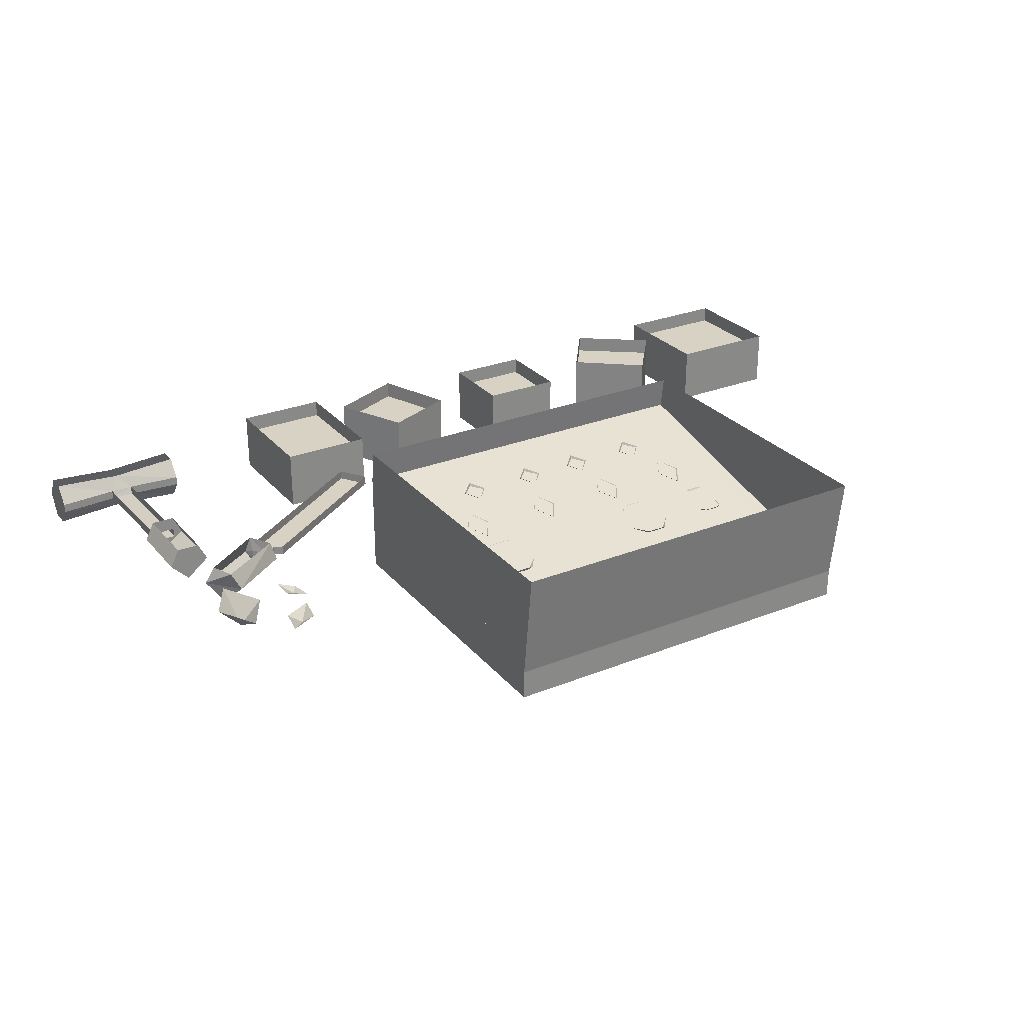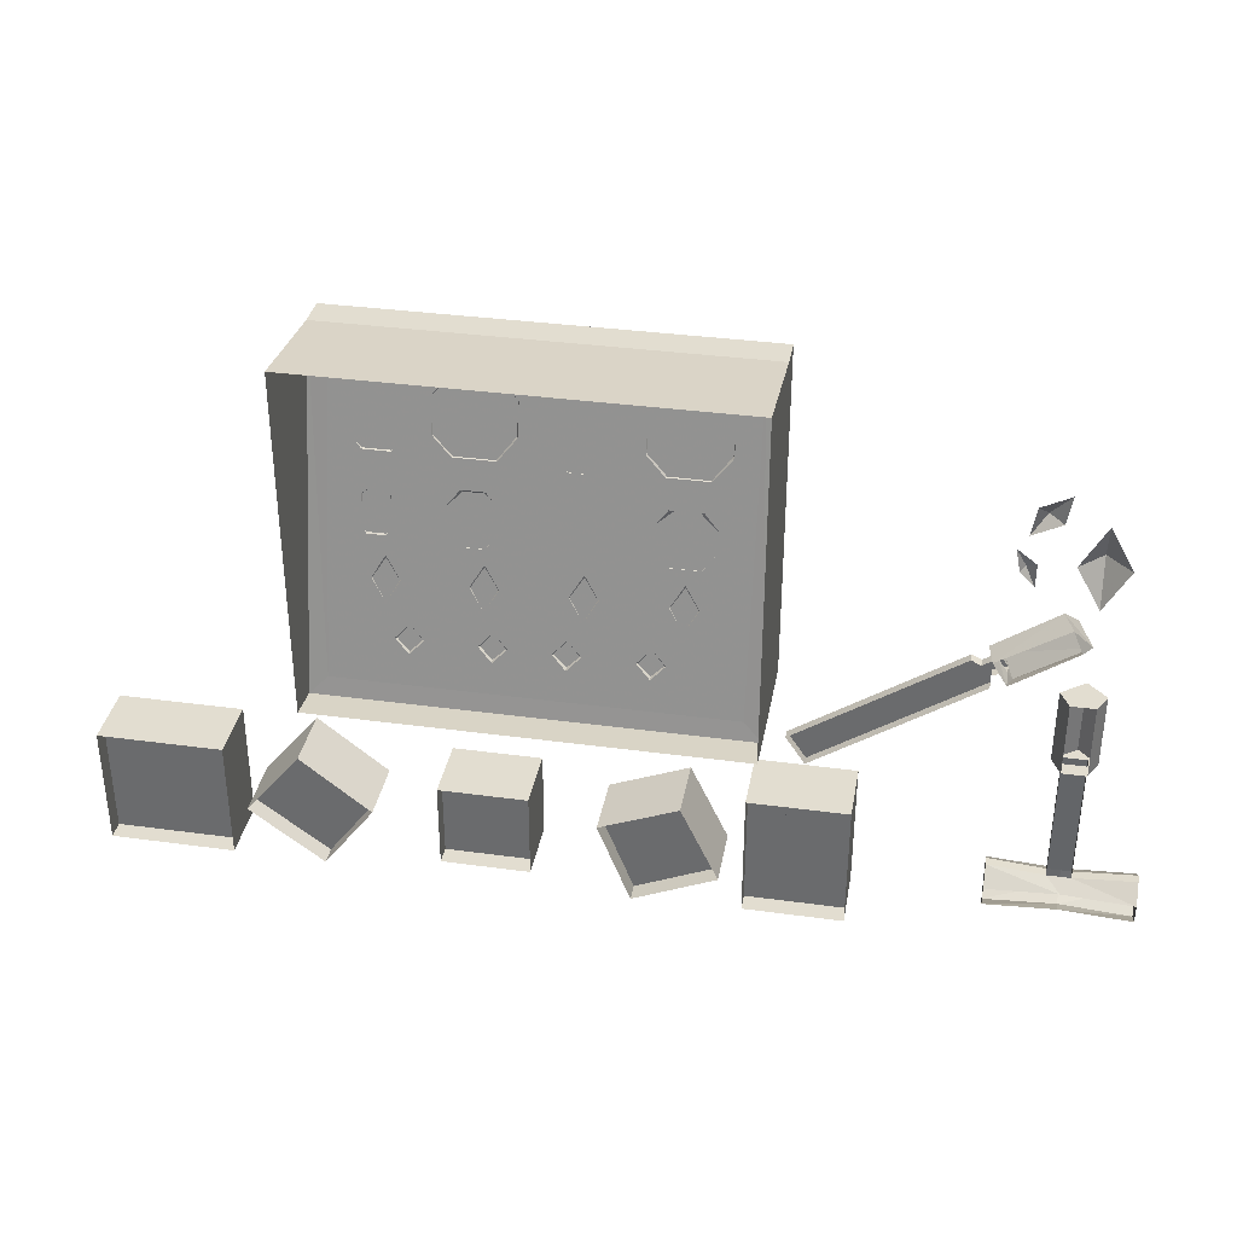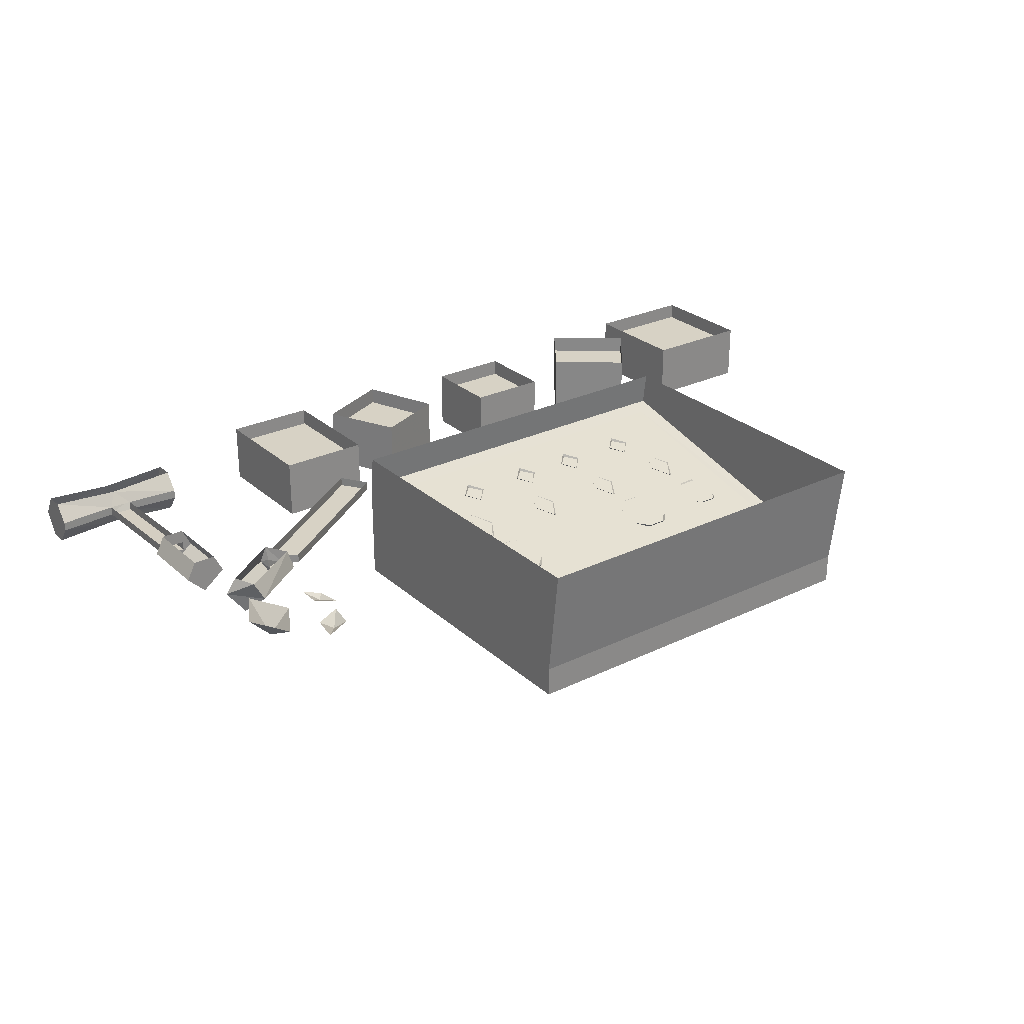
<metadata>
{"format":"obj","ext":"obj","renderer":"f3d","projection":"perspective","resolution":1024,"background":"white","views":[{"elev":27.7,"azim":-31.4,"up":"+Y"},{"elev":35.1,"azim":-169.7,"up":"+Z"},{"elev":27.2,"azim":-36.7,"up":"+Y"}]}
</metadata>
<code>
v 0.4531 -1.109 0.3984
v -0.2109 -1.109 0.3984
v -0.2109 -0.9844 -0.1328
v 0.4531 -0.9844 -0.1328
v 0.4844 -1.117 0.4297
v -0.2422 -1.117 0.4297
v -0.2422 -0.9766 -0.1641
v 0.4844 -0.9766 -0.1641
v 0.4844 -0.9141 -0.1562
v 0.4844 -0.9141 0.4531
v -0.2422 -1.172 0.4297
v 0.4844 -1.172 0.4297
v 0.4844 -1.172 -0.1641
v -0.2422 -0.9141 -0.1562
v -0.2422 -0.9141 0.4531
v -0.2422 -1.172 -0.1641
v -0.1094 -1.125 0.3516
v -0.1562 -1.117 0.3047
v -0.125 -1.102 0.25
v -0.05469 -1.117 0.3047
v -0.03906 -1.094 0.3281
v -0.07031 -1.102 0.3672
v -0.1406 -1.102 0.3672
v -0.1719 -1.094 0.3281
v -0.1719 -1.078 0.2812
v -0.1406 -1.07 0.2422
v -0.08594 -1.102 0.25
v -0.07031 -1.07 0.2422
v -0.03906 -1.078 0.2734
v 0.04688 -1.133 0.3516
v 0.03125 -1.133 0.3359
v 0.03125 -1.109 0.2578
v 0.04688 -1.102 0.2422
v 0.07031 -1.102 0.2422
v 0.07031 -1.133 0.3516
v 0.07812 -1.102 0.375
v 0.03906 -1.102 0.375
v 0.01562 -1.102 0.3516
v 0.01562 -1.078 0.2578
v 0.03906 -1.07 0.2344
v 0.07812 -1.07 0.2344
v 0.08594 -1.109 0.2578
v 0.08594 -1.133 0.3359
v 0.1016 -1.102 0.3516
v 0.1016 -1.078 0.2578
v 0.2031 -1.125 0.3516
v 0.1719 -1.117 0.3203
v 0.1719 -1.109 0.2812
v 0.2031 -1.102 0.25
v 0.2422 -1.102 0.25
v 0.2422 -1.125 0.3516
v 0.2578 -1.102 0.375
v 0.1875 -1.102 0.375
v 0.1562 -1.094 0.3359
v 0.1562 -1.078 0.2812
v 0.1875 -1.07 0.2422
v 0.2578 -1.07 0.2422
v 0.2734 -1.109 0.2812
v 0.2734 -1.117 0.3203
v 0.2891 -1.094 0.3359
v 0.2891 -1.078 0.2734
v 0.3906 -1.109 0.2578
v 0.3906 -1.133 0.3359
v 0.3594 -1.133 0.3359
v 0.3594 -1.109 0.2578
v 0.3516 -1.07 0.2422
v 0.3984 -1.07 0.2422
v 0.4141 -1.078 0.2578
v 0.4141 -1.102 0.3516
v 0.3984 -1.102 0.3672
v 0.3516 -1.102 0.3672
v 0.3359 -1.102 0.3516
v 0.3359 -1.078 0.2578
v 0.3828 -1.062 0.125
v 0.3828 -1.078 0.1641
v 0.3672 -1.078 0.1641
v 0.3672 -1.062 0.125
v 0.3594 -1.039 0.1094
v 0.3906 -1.039 0.1094
v 0.3984 -1.047 0.1172
v 0.3984 -1.055 0.1719
v 0.3906 -1.055 0.1797
v 0.3594 -1.055 0.1797
v 0.3516 -1.055 0.1719
v 0.3516 -1.047 0.1172
v -0.1094 -1.078 0.1797
v -0.1406 -1.07 0.1406
v -0.1172 -1.055 0.1094
v -0.07031 -1.07 0.1406
v -0.05469 -1.055 0.1641
v -0.07812 -1.055 0.1953
v -0.1328 -1.055 0.1953
v -0.1562 -1.055 0.1641
v -0.1562 -1.047 0.1328
v -0.1328 -1.039 0.1016
v -0.09375 -1.055 0.1094
v -0.07812 -1.039 0.1016
v -0.05469 -1.047 0.125
v 0.05469 -1.086 0.1797
v 0.03906 -1.086 0.1641
v 0.03906 -1.062 0.1172
v 0.05469 -1.062 0.1016
v 0.0625 -1.062 0.1016
v 0.0625 -1.086 0.1797
v 0.07031 -1.062 0.1953
v 0.04688 -1.062 0.1953
v 0.03125 -1.062 0.1797
v 0.03125 -1.047 0.1172
v 0.04688 -1.039 0.09375
v 0.07031 -1.039 0.09375
v 0.07812 -1.062 0.1172
v 0.07812 -1.086 0.1641
v 0.08594 -1.062 0.1797
v 0.08594 -1.047 0.1172
v 0.2109 -1.07 0.1797
v 0.1875 -1.07 0.1562
v 0.1875 -1.062 0.1328
v 0.2109 -1.055 0.1094
v 0.2344 -1.055 0.1094
v 0.2344 -1.07 0.1797
v 0.2422 -1.055 0.1953
v 0.2031 -1.055 0.1953
v 0.1797 -1.055 0.1641
v 0.1797 -1.047 0.1328
v 0.2031 -1.039 0.1016
v 0.2422 -1.039 0.1016
v 0.2578 -1.062 0.1328
v 0.2578 -1.07 0.1562
v 0.2656 -1.055 0.1641
v 0.2656 -1.047 0.125
v -0.1328 -1.023 0.03906
v -0.1094 -1.016 0
v -0.1094 -1.047 0.03125
v -0.1094 -1.031 0.07812
v -0.08594 -1.023 0.03906
v 0.02344 -1.023 0.03906
v 0.04688 -1.016 0
v 0.04688 -1.047 0.03125
v 0.04688 -1.031 0.07812
v 0.07031 -1.023 0.03906
v 0.1797 -1.023 0.03906
v 0.2031 -1.016 0
v 0.2031 -1.047 0.03125
v 0.2031 -1.031 0.07812
v 0.2266 -1.023 0.03906
v 0.3359 -1.023 0.03906
v 0.3594 -1.016 0
v 0.3594 -1.047 0.03125
v 0.3594 -1.031 0.07812
v 0.3828 -1.023 0.03906
v -0.08594 -1 -0.05469
v -0.0625 -0.9922 -0.07812
v -0.0625 -1.023 -0.0625
v -0.0625 -1.008 -0.03125
v -0.03906 -1 -0.05469
v 0.04688 -1 -0.05469
v 0.07031 -0.9922 -0.07812
v 0.07031 -1.023 -0.0625
v 0.07031 -1.008 -0.03125
v 0.09375 -1 -0.05469
v 0.1641 -1 -0.05469
v 0.1875 -0.9922 -0.07812
v 0.1875 -1.023 -0.0625
v 0.1875 -1.008 -0.03125
v 0.2109 -1 -0.05469
v 0.2969 -1 -0.05469
v 0.3203 -0.9922 -0.07812
v 0.3203 -1.023 -0.0625
v 0.3203 -1.008 -0.03125
v 0.3438 -1 -0.05469
v -0.7188 -0.9766 0.01562
v -0.6797 -0.9453 0.01562
v -0.75 -0.9453 0.01562
v -0.7188 -0.9766 -0.1094
v -0.6797 -0.9453 -0.1094
v -0.6953 -0.9141 -0.1094
v -0.6953 -0.9141 0.01562
v -0.7344 -0.9141 0.01562
v -0.75 -0.9453 -0.1094
v -0.7344 -0.9531 -0.1094
v -0.6953 -0.9531 -0.1094
v -0.6953 -0.9375 -0.1094
v -0.7344 -0.9141 -0.1094
v -0.7344 -0.9375 -0.1094
v -0.7344 -0.9453 -0.3359
v -0.7344 -0.9609 -0.3359
v -0.6953 -0.9609 -0.3359
v -0.6953 -0.9453 -0.3359
v -0.6016 -0.9609 -0.3281
v -0.6016 -0.9453 -0.3281
v -0.7188 -0.9219 -0.3516
v -0.8359 -0.9141 -0.3516
v -0.8359 -0.9453 -0.3281
v -0.8359 -0.9609 -0.3281
v -0.7188 -0.9844 -0.3516
v -0.6016 -0.9922 -0.3516
v -0.6016 -0.9141 -0.3516
v -0.8359 -0.9922 -0.3516
v -0.8359 -0.9141 -0.3828
v -0.8359 -0.9922 -0.3828
v -0.8359 -0.9531 -0.4062
v -0.7188 -0.9219 -0.3828
v -0.7188 -0.9531 -0.3984
v -0.7188 -0.9844 -0.3828
v -0.6016 -0.9922 -0.3828
v -0.6016 -0.9141 -0.3828
v -0.6016 -0.9531 -0.4062
v -0.6953 -0.9766 0.125
v -0.6719 -0.9453 0.1562
v -0.7188 -0.9453 0.1016
v -0.5938 -0.9766 0.05469
v -0.5703 -0.9453 0.08594
v -0.5781 -0.9141 0.07812
v -0.6875 -0.9141 0.1484
v -0.7031 -0.9141 0.1094
v -0.6094 -0.9453 0.03125
v -0.6016 -0.9531 0.04688
v -0.5859 -0.9531 0.07031
v -0.5859 -0.9375 0.07031
v -0.6016 -0.9141 0.03906
v -0.6016 -0.9375 0.04688
v -0.5781 -0.9531 0.03906
v -0.5625 -0.9531 0.05469
v -0.5625 -0.9375 0.05469
v -0.5469 -0.9531 0.0625
v -0.5469 -0.9375 0.0625
v -0.2812 -0.9531 -0.1172
v -0.2812 -0.9375 -0.1172
v -0.3125 -0.9375 -0.1641
v -0.3125 -0.9531 -0.1641
v -0.5781 -0.9531 0.01562
v -0.5781 -0.9375 0.01562
v -0.5781 -0.9375 0.03906
v -0.2266 -0.9453 -0.4531
v -0.3906 -0.9453 -0.4531
v -0.3906 -0.9141 -0.4531
v -0.2266 -0.9141 -0.4531
v -0.2266 -0.9453 -0.2344
v -0.25 -0.9453 -0.2578
v -0.25 -0.9453 -0.4297
v -0.3672 -0.9453 -0.4297
v -0.3906 -0.9453 -0.2344
v -0.3906 -0.9141 -0.2344
v -0.2266 -0.9141 -0.2344
v -0.3672 -0.9453 -0.2578
v -0.3203 -0.9766 -0.2891
v -0.3359 -0.9766 -0.3047
v -0.3359 -0.9766 -0.3828
v -0.3203 -0.9766 -0.3984
v -0.2969 -0.9766 -0.3984
v -0.2969 -0.9766 -0.2891
v -0.2891 -0.9453 -0.2734
v -0.3281 -0.9453 -0.2734
v -0.3516 -0.9453 -0.2969
v -0.3516 -0.9453 -0.3906
v -0.3281 -0.9453 -0.4141
v -0.2891 -0.9453 -0.4141
v -0.2812 -0.9766 -0.3828
v -0.2812 -0.9766 -0.3047
v -0.2656 -0.9453 -0.2969
v -0.2656 -0.9453 -0.3906
v -0.04688 -0.9453 -0.4609
v -0.1875 -0.9453 -0.3984
v -0.1875 -0.9141 -0.3984
v -0.04688 -0.9141 -0.4609
v 0.007812 -0.9453 -0.3203
v -0.125 -0.9453 -0.2656
v -0.125 -0.9141 -0.2656
v 0.007812 -0.9141 -0.3203
v -0.1016 -0.9453 -0.3516
v -0.1016 -0.9453 -0.3906
v -0.08594 -0.9688 -0.3594
v -0.07031 -0.9453 -0.3203
v -0.0625 -0.9453 -0.3672
v 0.8281 -0.9453 -0.4609
v 0.6172 -0.9453 -0.4609
v 0.6172 -0.9141 -0.4609
v 0.8281 -0.9141 -0.4609
v 0.8281 -0.9453 -0.25
v 0.8047 -0.9453 -0.2734
v 0.8047 -0.9453 -0.4375
v 0.6406 -0.9453 -0.4375
v 0.6172 -0.9453 -0.25
v 0.6172 -0.9141 -0.25
v 0.8281 -0.9141 -0.25
v 0.6406 -0.9453 -0.2734
v 0.7031 -0.9766 -0.3047
v 0.6719 -0.9766 -0.3359
v 0.6719 -0.9766 -0.375
v 0.7031 -0.9766 -0.4062
v 0.7422 -0.9766 -0.4062
v 0.7422 -0.9766 -0.3047
v 0.7578 -0.9453 -0.2891
v 0.6875 -0.9453 -0.2891
v 0.6562 -0.9453 -0.3281
v 0.6562 -0.9453 -0.3828
v 0.6875 -0.9453 -0.4219
v 0.7578 -0.9453 -0.4219
v 0.7734 -0.9766 -0.375
v 0.7734 -0.9766 -0.3359
v 0.7891 -0.9453 -0.3281
v 0.7891 -0.9453 -0.3906
v 0.2656 -0.9453 -0.4297
v 0.1172 -0.9453 -0.4297
v 0.1172 -0.9141 -0.4297
v 0.2656 -0.9141 -0.4297
v 0.2656 -0.9453 -0.2812
v 0.1172 -0.9453 -0.2812
v 0.1172 -0.9141 -0.2812
v 0.2656 -0.9141 -0.2812
v 0.1719 -0.9453 -0.3516
v 0.1953 -0.9453 -0.3906
v 0.1953 -0.9688 -0.3516
v 0.1953 -0.9453 -0.3125
v 0.2188 -0.9453 -0.3516
v 0.5859 -0.9453 -0.3672
v 0.4609 -0.9453 -0.4609
v 0.4609 -0.9141 -0.4609
v 0.5859 -0.9141 -0.3672
v 0.4922 -0.9453 -0.25
v 0.375 -0.9453 -0.3438
v 0.375 -0.9141 -0.3438
v 0.4922 -0.9141 -0.25
v 0.4297 -0.9453 -0.3672
v 0.4688 -0.9453 -0.375
v 0.4531 -0.9688 -0.3516
v 0.4375 -0.9453 -0.3359
v 0.4688 -0.9453 -0.3359
v 0.4844 -0.9453 -0.375
v 0.5234 -0.9453 -0.375
v 0.5078 -0.9688 -0.3594
v 0.4922 -0.9453 -0.3438
v 0.5234 -0.9453 -0.3438
v -0.3906 -1.023 -0.2344
v -0.2266 -1.023 -0.2344
v -0.3906 -1.023 -0.4531
v -0.2266 -1.023 -0.4531
v -0.125 -1.023 -0.2656
v 0.007812 -1.023 -0.3203
v -0.1875 -1.023 -0.3984
v -0.04688 -1.023 -0.4609
v 0.6172 -1.023 -0.25
v 0.8281 -1.023 -0.25
v 0.6172 -1.023 -0.4609
v 0.8281 -1.023 -0.4609
v 0.1172 -1.023 -0.2812
v 0.2656 -1.023 -0.2812
v 0.1172 -1.023 -0.4297
v 0.2656 -1.023 -0.4297
v 0.375 -1.023 -0.3438
v 0.4922 -1.023 -0.25
v 0.4609 -1.023 -0.4609
v 0.5859 -1.023 -0.3672
v -0.7578 -0.9141 0.2578
v -0.7188 -0.9141 0.1875
v -0.7188 -0.9531 0.2578
v -0.7188 -0.9141 0.3281
v -0.6797 -0.9141 0.2578
v -0.6172 -0.9219 0.3438
v -0.6641 -0.9219 0.3672
v -0.6328 -0.9375 0.3281
v -0.6094 -0.9219 0.2969
v -0.6562 -0.9219 0.3203
v -0.6016 -0.9219 0.2344
v -0.5938 -0.9219 0.2734
v -0.6094 -0.9297 0.2422
v -0.625 -0.9219 0.2109
v -0.625 -0.9219 0.25
f 1 2 3
f 1 3 4
f 239 245 241
f 239 241 240
f 262 266 263
f 263 266 267
f 280 286 282
f 280 282 281
f 303 307 304
f 304 307 308
f 316 320 317
f 317 320 321
f 1 4 5
f 1 5 6
f 1 6 2
f 2 6 7
f 2 7 3
f 3 7 8
f 3 8 4
f 4 8 5
f 5 8 9
f 5 9 10
f 5 10 6
f 8 7 14
f 8 14 9
f 10 15 6
f 6 15 7
f 15 14 7
f 234 235 236
f 234 236 237
f 234 237 238
f 234 238 239
f 234 239 240
f 234 240 235
f 235 240 241
f 235 241 242
f 235 242 243
f 235 243 236
f 242 238 244
f 242 244 243
f 238 237 244
f 245 239 238
f 245 238 242
f 245 242 241
f 262 263 264
f 262 264 265
f 262 265 266
f 263 267 268
f 263 268 264
f 267 266 269
f 267 269 268
f 266 265 269
f 275 276 277
f 275 277 278
f 275 278 279
f 275 279 280
f 275 280 281
f 275 281 276
f 276 281 282
f 276 282 283
f 276 283 284
f 276 284 277
f 283 279 285
f 283 285 284
f 279 278 285
f 286 280 279
f 286 279 283
f 286 283 282
f 303 304 305
f 303 305 306
f 303 306 307
f 304 308 309
f 304 309 305
f 308 307 310
f 308 310 309
f 307 306 310
f 316 317 318
f 316 318 319
f 316 319 320
f 317 321 322
f 317 322 318
f 321 320 323
f 321 323 322
f 320 319 323
f 5 6 11
f 5 11 12
f 5 12 8
f 8 12 13
f 8 13 7
f 6 7 16
f 6 16 11
f 11 16 13
f 11 13 12
f 334 335 238
f 334 238 242
f 334 242 336
f 334 336 335
f 335 336 337
f 335 337 234
f 335 234 238
f 336 242 235
f 336 235 337
f 337 235 234
f 338 339 266
f 338 266 267
f 338 267 340
f 338 340 339
f 339 340 341
f 339 341 262
f 339 262 266
f 340 267 263
f 340 263 341
f 341 263 262
f 342 343 279
f 342 279 283
f 342 283 344
f 342 344 343
f 343 344 345
f 343 345 275
f 343 275 279
f 344 283 276
f 344 276 345
f 345 276 275
f 346 347 307
f 346 307 308
f 346 308 348
f 346 348 347
f 347 348 349
f 347 349 303
f 347 303 307
f 348 308 304
f 348 304 349
f 349 304 303
f 350 351 320
f 350 320 321
f 350 321 352
f 350 352 351
f 351 352 353
f 351 353 316
f 351 316 320
f 352 321 317
f 352 317 353
f 353 317 316
f 13 16 7
f 17 18 19
f 17 19 20
f 17 20 21
f 17 21 22
f 17 22 23
f 17 23 18
f 18 23 24
f 18 24 25
f 18 25 19
f 19 25 26
f 19 26 27
f 19 27 20
f 20 27 28
f 20 28 29
f 20 29 21
f 27 26 28
f 115 116 117
f 115 117 118
f 115 118 119
f 115 119 120
f 115 120 121
f 115 121 122
f 115 122 116
f 116 122 123
f 116 123 117
f 117 123 124
f 117 124 118
f 118 124 125
f 118 125 119
f 119 125 126
f 119 126 127
f 119 127 128
f 119 128 120
f 120 128 129
f 120 129 121
f 127 126 130
f 127 130 128
f 128 130 129
f 146 147 148
f 146 148 149
f 149 148 150
f 150 148 147
f 270 271 272
f 270 272 273
f 273 272 274
f 274 272 271
f 329 330 331
f 329 331 332
f 332 331 333
f 333 331 330
f 354 355 356
f 354 356 357
f 357 356 358
f 358 356 355
f 30 31 32
f 30 32 33
f 30 33 34
f 30 34 35
f 30 35 36
f 30 36 37
f 30 37 31
f 31 37 38
f 31 38 32
f 32 38 39
f 32 39 33
f 33 39 40
f 33 40 34
f 34 40 41
f 34 41 42
f 34 42 43
f 34 43 35
f 35 43 44
f 35 44 36
f 42 41 45
f 42 45 43
f 43 45 44
f 74 75 76
f 74 76 77
f 74 77 78
f 74 78 79
f 74 79 80
f 74 80 75
f 75 80 81
f 75 81 82
f 75 82 76
f 76 82 83
f 76 83 84
f 76 84 77
f 77 84 85
f 77 85 78
f 136 137 138
f 136 138 139
f 139 138 140
f 140 138 137
f 141 142 143
f 141 143 144
f 144 143 145
f 145 143 142
f 151 152 153
f 151 153 154
f 154 153 155
f 155 153 152
f 161 162 163
f 161 163 164
f 164 163 165
f 165 163 162
f 324 325 326
f 324 326 327
f 327 326 328
f 328 326 325
f 46 47 48
f 46 48 49
f 46 49 50
f 46 50 51
f 46 51 52
f 46 52 53
f 46 53 47
f 47 53 54
f 47 54 48
f 48 54 55
f 48 55 49
f 49 55 56
f 49 56 50
f 50 56 57
f 50 57 58
f 50 58 59
f 50 59 51
f 51 59 60
f 51 60 52
f 58 57 61
f 58 61 59
f 59 61 60
f 86 87 88
f 86 88 89
f 86 89 90
f 86 90 91
f 86 91 92
f 86 92 87
f 87 92 93
f 87 93 94
f 87 94 88
f 88 94 95
f 88 95 96
f 88 96 89
f 89 96 97
f 89 97 98
f 89 98 90
f 96 95 97
f 131 132 133
f 131 133 134
f 134 133 135
f 135 133 132
f 166 167 168
f 166 168 169
f 169 168 170
f 170 168 167
f 246 247 248
f 246 248 249
f 246 249 250
f 246 250 251
f 246 251 252
f 246 252 253
f 246 253 247
f 247 253 254
f 247 254 248
f 248 254 255
f 248 255 249
f 249 255 256
f 249 256 250
f 250 256 257
f 250 257 258
f 250 258 259
f 250 259 251
f 251 259 260
f 251 260 252
f 258 257 261
f 258 261 259
f 259 261 260
f 311 312 313
f 311 313 314
f 314 313 315
f 315 313 312
f 359 360 361
f 359 361 362
f 362 361 363
f 363 361 360
f 62 63 64
f 62 64 65
f 62 65 66
f 62 66 67
f 62 67 68
f 62 68 63
f 63 68 69
f 63 69 70
f 63 70 64
f 64 70 71
f 64 71 72
f 64 72 65
f 65 72 73
f 65 73 66
f 99 100 101
f 99 101 102
f 99 102 103
f 99 103 104
f 99 104 105
f 99 105 106
f 99 106 100
f 100 106 107
f 100 107 101
f 101 107 108
f 101 108 102
f 102 108 109
f 102 109 103
f 103 109 110
f 103 110 111
f 103 111 112
f 103 112 104
f 104 112 113
f 104 113 105
f 111 110 114
f 111 114 112
f 112 114 113
f 156 157 158
f 156 158 159
f 159 158 160
f 160 158 157
f 287 288 289
f 287 289 290
f 287 290 291
f 287 291 292
f 287 292 293
f 287 293 294
f 287 294 288
f 288 294 295
f 288 295 289
f 289 295 296
f 289 296 290
f 290 296 297
f 290 297 291
f 291 297 298
f 291 298 299
f 291 299 300
f 291 300 292
f 292 300 301
f 292 301 293
f 299 298 302
f 299 302 300
f 300 302 301
f 364 365 366
f 364 366 367
f 367 366 368
f 368 366 365
f 171 172 173
f 171 173 174
f 171 174 175
f 171 175 172
f 172 175 176
f 172 176 177
f 172 177 173
f 173 177 178
f 173 178 179
f 173 179 174
f 174 179 180
f 174 180 181
f 174 181 175
f 175 181 182
f 175 182 176
f 176 182 183
f 183 182 184
f 183 184 179
f 183 179 178
f 184 180 179
f 208 209 210
f 208 210 211
f 208 211 212
f 208 212 209
f 209 212 213
f 209 213 214
f 209 214 210
f 210 214 215
f 210 215 216
f 210 216 211
f 211 216 217
f 211 217 218
f 211 218 212
f 212 218 219
f 212 219 213
f 213 219 220
f 220 219 221
f 220 221 216
f 220 216 215
f 221 217 216
f 180 184 185
f 180 185 186
f 180 186 181
f 181 186 187
f 181 187 182
f 182 187 188
f 188 187 189
f 188 189 190
f 188 190 191
f 188 191 185
f 185 191 192
f 185 192 193
f 185 193 186
f 186 193 194
f 186 194 195
f 186 195 187
f 187 195 196
f 187 196 189
f 189 196 190
f 190 196 197
f 190 197 191
f 192 198 194
f 192 194 193
f 199 200 198
f 199 198 192
f 201 200 199
f 201 199 202
f 201 202 203
f 201 203 200
f 200 203 204
f 200 204 198
f 198 204 195
f 198 195 194
f 205 206 197
f 205 197 196
f 205 196 195
f 205 195 204
f 205 204 207
f 205 207 206
f 206 207 203
f 206 203 202
f 207 204 203
f 218 217 222
f 218 222 223
f 218 223 219
f 219 223 224
f 224 223 225
f 224 225 226
f 226 225 227
f 226 227 228
f 228 227 229
f 229 227 230
f 229 230 231
f 229 231 232
f 232 231 222
f 232 222 233
f 233 222 217
f 233 217 221
f 223 222 231
f 223 231 225
f 225 231 230
f 225 230 227

</code>
